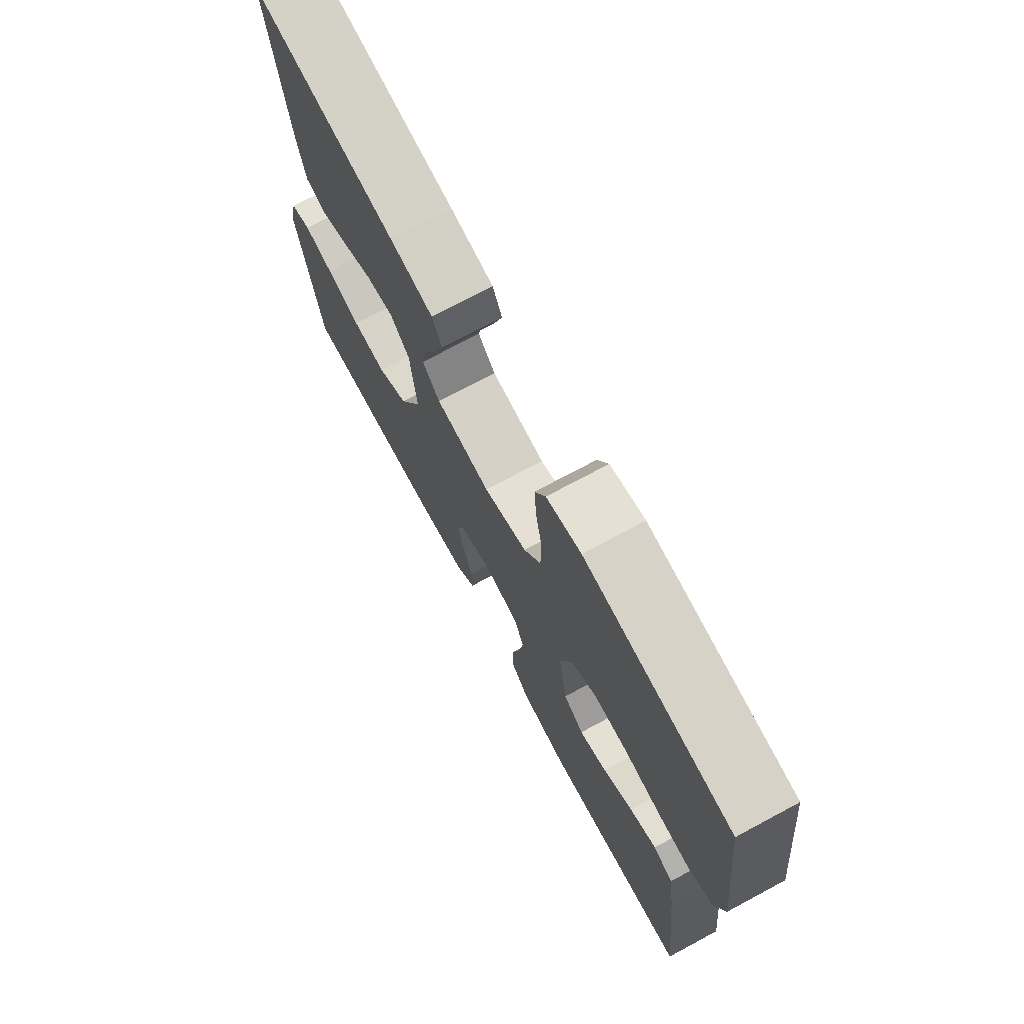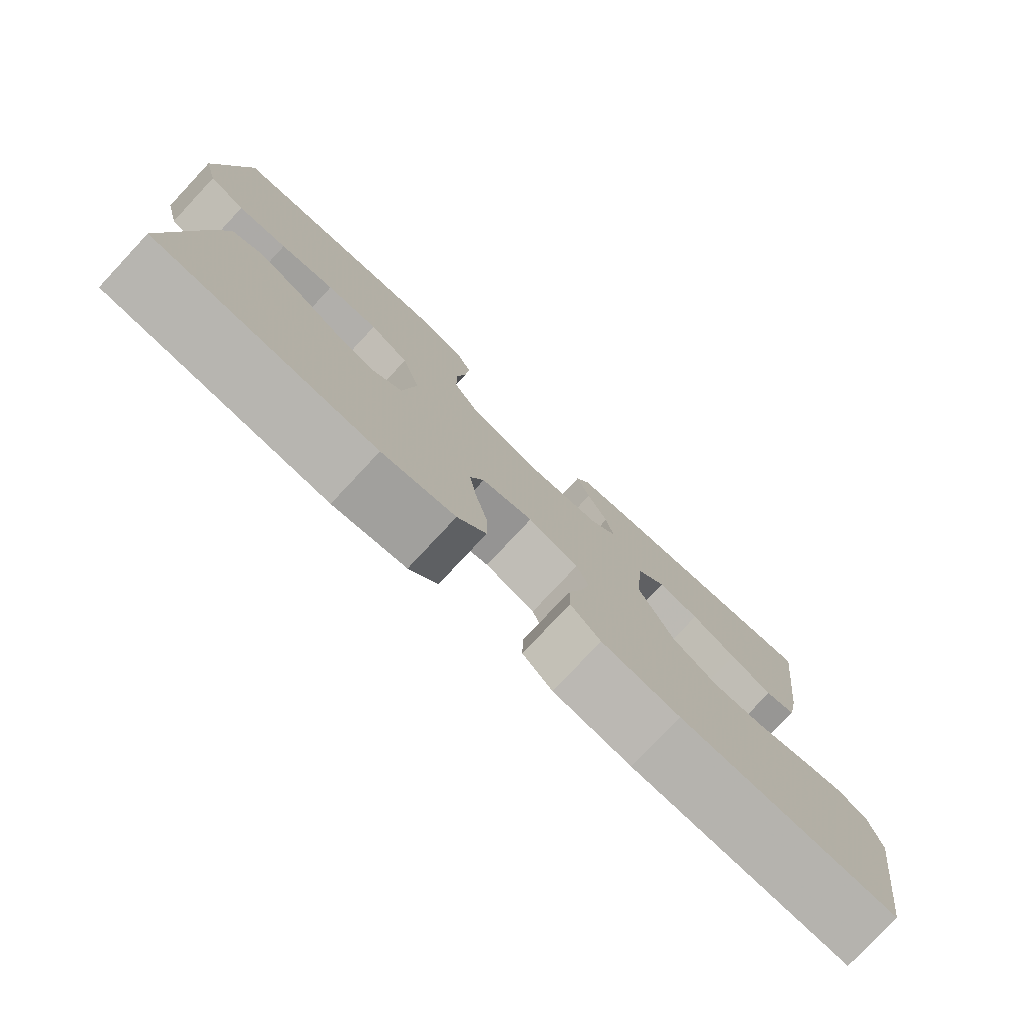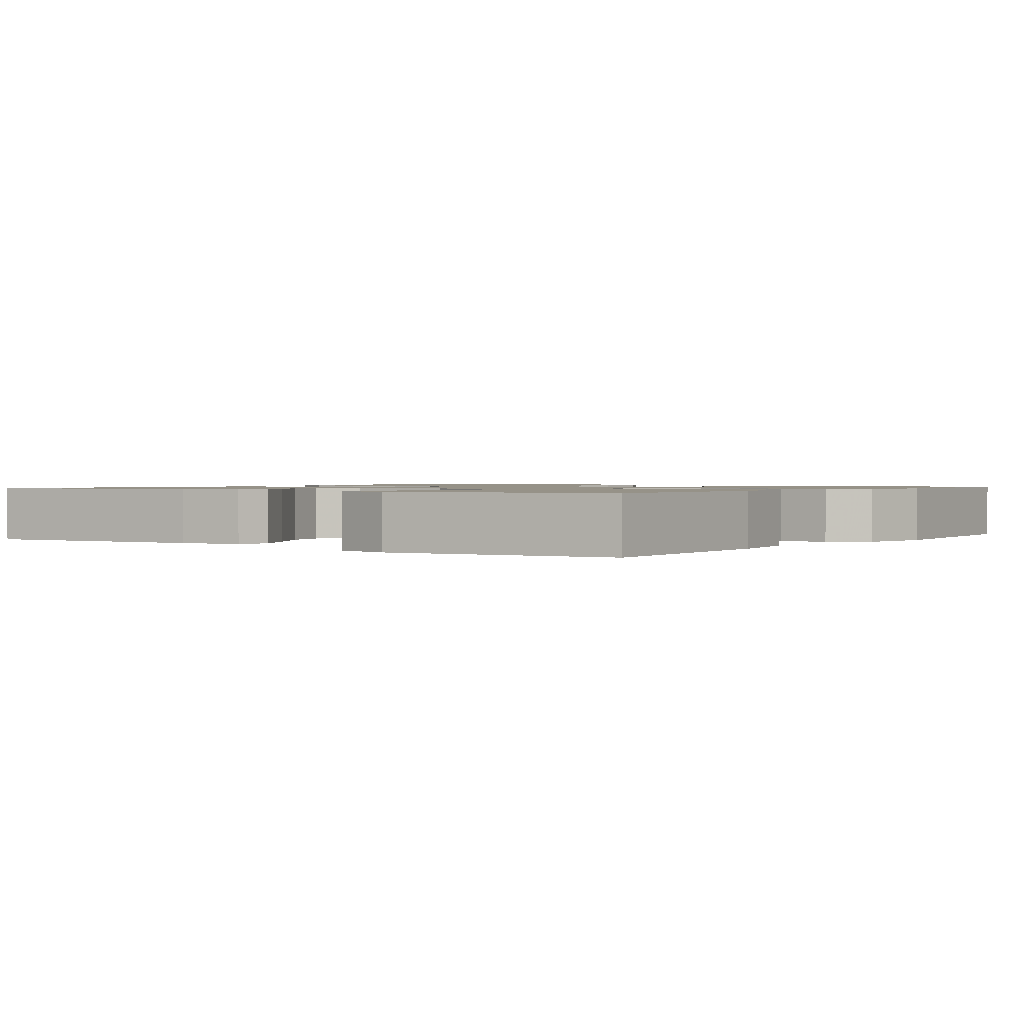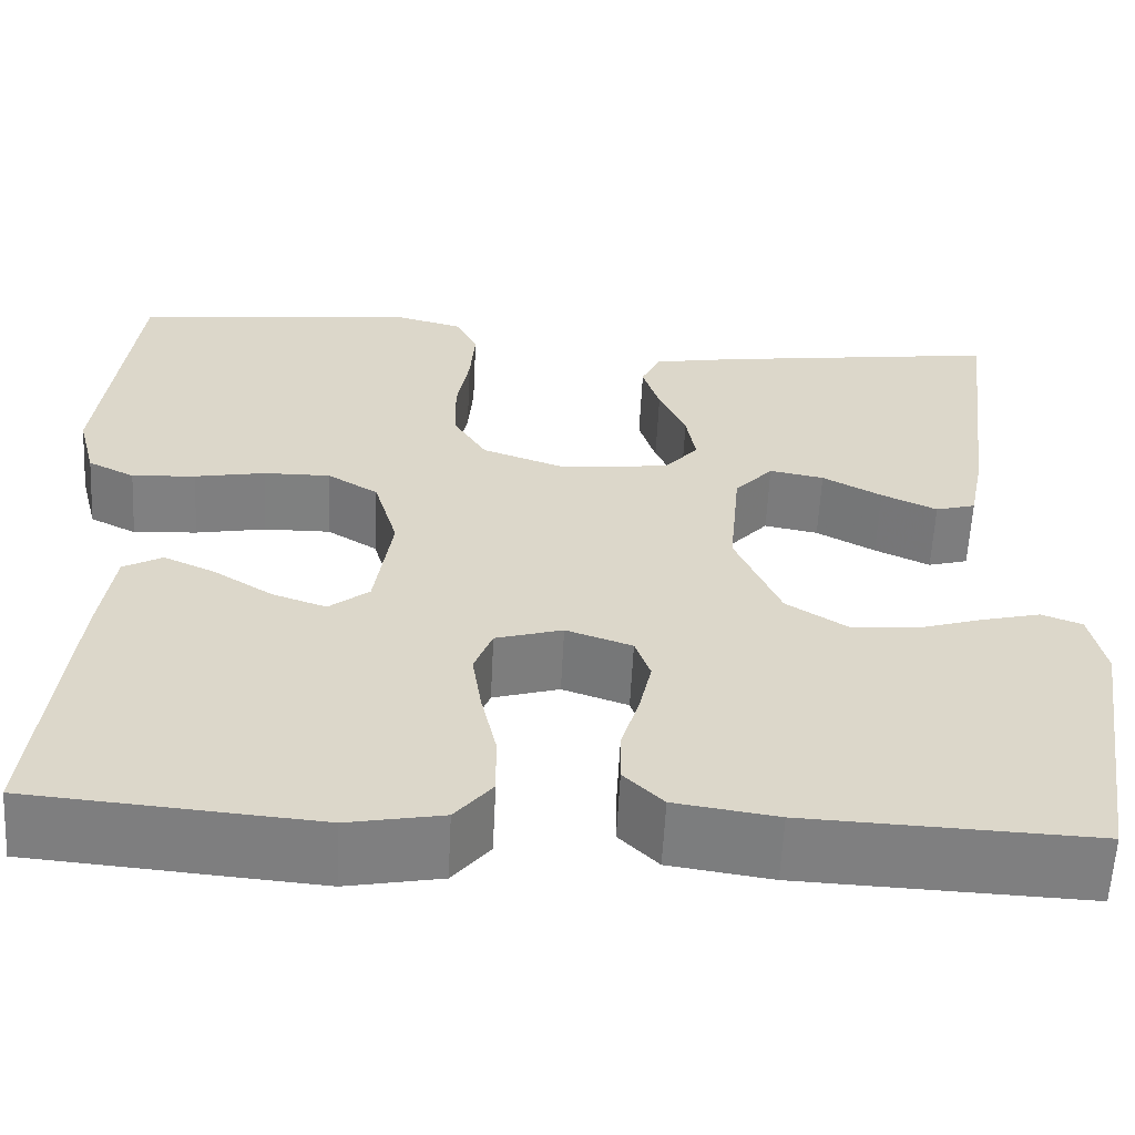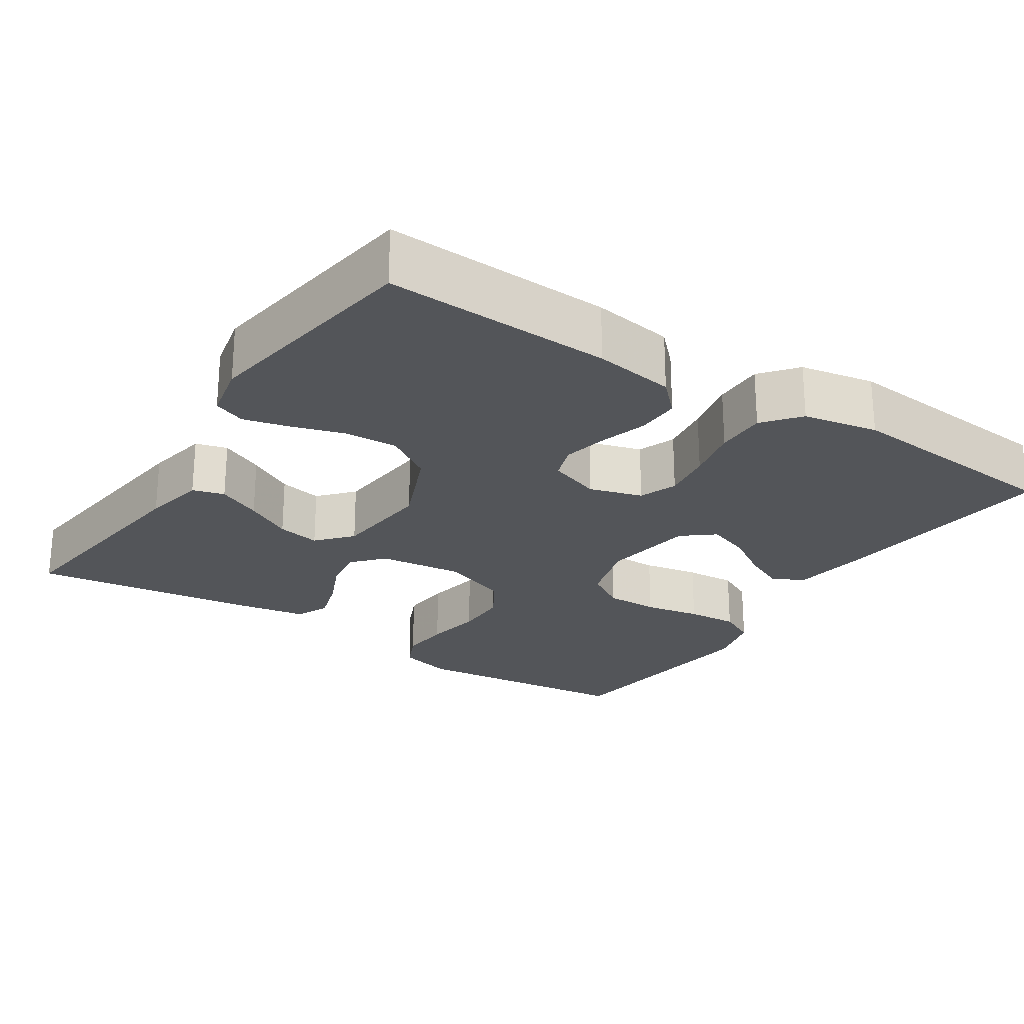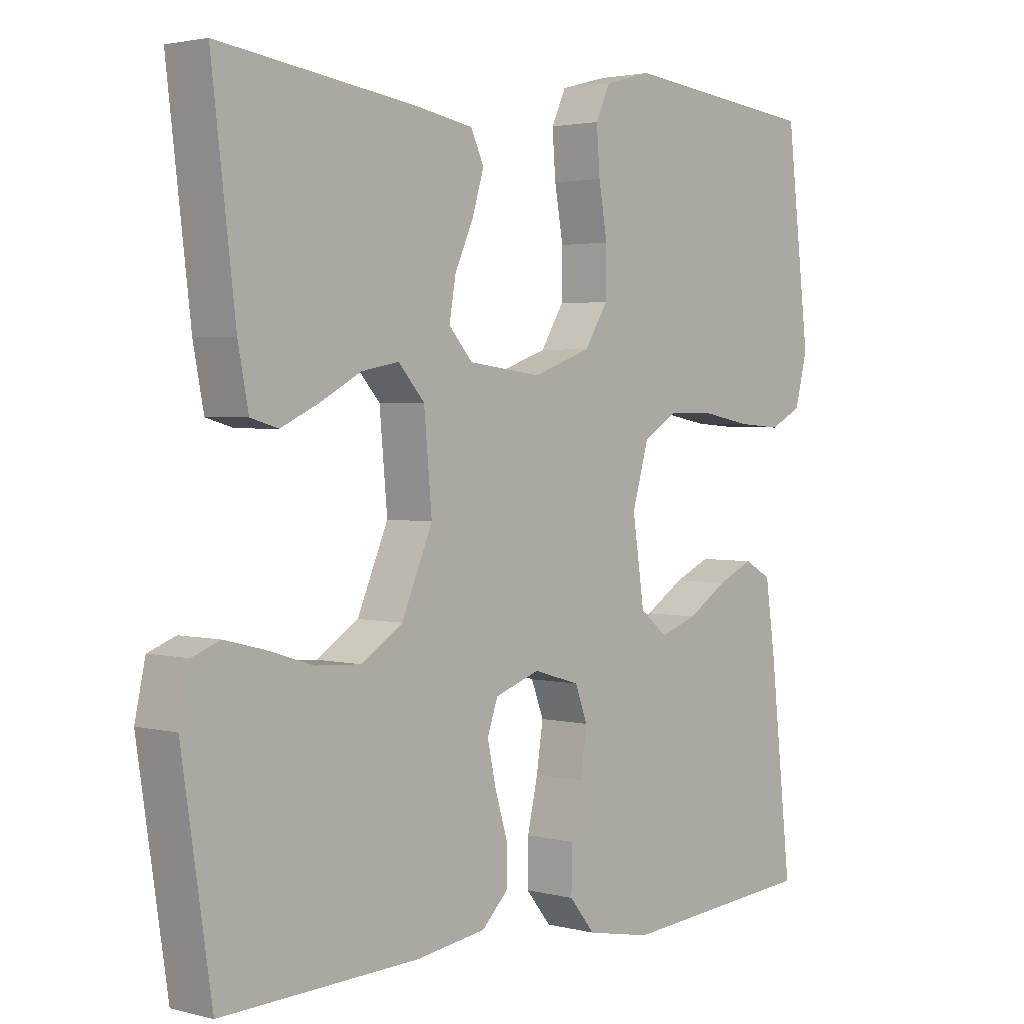
<metadata>
{"format":"obj","ext":"obj","renderer":"f3d","projection":"perspective","resolution":1024,"background":"white","views":[{"elev":73.6,"azim":-118.2,"up":"+Z"},{"elev":-78.6,"azim":-43.1,"up":"+Z"},{"elev":1.2,"azim":125.8,"up":"+Y"},{"elev":-59.9,"azim":-2.9,"up":"+Z"},{"elev":-24.4,"azim":146.7,"up":"+Y"},{"elev":2.5,"azim":132.1,"up":"+Z"}]}
</metadata>
<code>
v -0.5 0.07 0.5
v -0.2 0.07 0.533
v -0.129 0.07 0.514
v -0.107 0.07 0.466
v -0.112 0.07 0.399
v -0.125 0.07 0.324
v -0.124 0.07 0.253
v -0.089 0.07 0.196
v 0 0.07 0.164
v 0.112 0.07 0.178
v 0.148 0.07 0.219
v 0.138 0.07 0.277
v 0.11 0.07 0.34
v 0.092 0.07 0.399
v 0.112 0.07 0.442
v 0.2 0.07 0.458
v 0.5 0.07 0.5
v 0.464 0.07 0.2
v 0.448 0.07 0.117
v 0.406 0.07 0.105
v 0.348 0.07 0.132
v 0.286 0.07 0.166
v 0.229 0.07 0.177
v 0.189 0.07 0.132
v 0.177 0.07 0
v 0.224 0.07 -0.11
v 0.287 0.07 -0.151
v 0.357 0.07 -0.147
v 0.427 0.07 -0.125
v 0.487 0.07 -0.11
v 0.529 0.07 -0.126
v 0.545 0.07 -0.2
v 0.5 0.07 -0.5
v 0.2 0.07 -0.488
v 0.093 0.07 -0.472
v 0.052 0.07 -0.431
v 0.053 0.07 -0.374
v 0.072 0.07 -0.311
v 0.085 0.07 -0.251
v 0.069 0.07 -0.205
v 0 0.07 -0.181
v -0.07 0.07 -0.202
v -0.089 0.07 -0.252
v -0.079 0.07 -0.319
v -0.063 0.07 -0.391
v -0.062 0.07 -0.458
v -0.101 0.07 -0.506
v -0.2 0.07 -0.525
v -0.5 0.07 -0.5
v -0.467 0.07 -0.2
v -0.452 0.07 -0.095
v -0.411 0.07 -0.072
v -0.356 0.07 -0.097
v -0.295 0.07 -0.136
v -0.238 0.07 -0.156
v -0.196 0.07 -0.122
v -0.178 0.07 0
v -0.203 0.07 0.087
v -0.256 0.07 0.12
v -0.326 0.07 0.119
v -0.4 0.07 0.105
v -0.467 0.07 0.1
v -0.516 0.07 0.125
v -0.535 0.07 0.2
v -0.5 0 0.5
v -0.2 0 0.533
v -0.129 0 0.514
v -0.107 0 0.466
v -0.112 0 0.399
v -0.125 0 0.324
v -0.124 0 0.253
v -0.089 0 0.196
v 0 0 0.164
v 0.112 0 0.178
v 0.148 0 0.219
v 0.138 0 0.277
v 0.11 0 0.34
v 0.092 0 0.399
v 0.112 0 0.442
v 0.2 0 0.458
v 0.5 0 0.5
v 0.464 0 0.2
v 0.448 0 0.117
v 0.406 0 0.105
v 0.348 0 0.132
v 0.286 0 0.166
v 0.229 0 0.177
v 0.189 0 0.132
v 0.177 0 0
v 0.224 0 -0.11
v 0.287 0 -0.151
v 0.357 0 -0.147
v 0.427 0 -0.125
v 0.487 0 -0.11
v 0.529 0 -0.126
v 0.545 0 -0.2
v 0.5 0 -0.5
v 0.2 0 -0.488
v 0.093 0 -0.472
v 0.052 0 -0.431
v 0.053 0 -0.374
v 0.072 0 -0.311
v 0.085 0 -0.251
v 0.069 0 -0.205
v 0 0 -0.181
v -0.07 0 -0.202
v -0.089 0 -0.252
v -0.079 0 -0.319
v -0.063 0 -0.391
v -0.062 0 -0.458
v -0.101 0 -0.506
v -0.2 0 -0.525
v -0.5 0 -0.5
v -0.467 0 -0.2
v -0.452 0 -0.095
v -0.411 0 -0.072
v -0.356 0 -0.097
v -0.295 0 -0.136
v -0.238 0 -0.156
v -0.196 0 -0.122
v -0.178 0 0
v -0.203 0 0.087
v -0.256 0 0.12
v -0.326 0 0.119
v -0.4 0 0.105
v -0.467 0 0.1
v -0.516 0 0.125
v -0.535 0 0.2
f 60 61 62 63
f 59 60 63 64
f 51 52 53 54
f 51 54 55
f 50 51 55
f 49 50 55
f 48 49 55 56
f 44 45 46 47
f 43 44 47 48
f 42 43 48 56
f 35 36 37 38
f 35 38 39
f 34 35 39
f 33 34 39 40
f 31 32 33 40
f 28 29 30 31
f 19 20 21 22
f 17 18 19 22
f 17 22 23
f 16 17 23 24
f 12 13 14 15
f 11 12 15 16
f 3 4 5 6
f 3 6 7
f 2 3 7
f 59 64 1 2
f 58 59 2 7
f 57 58 7 8
f 41 42 56 57
f 41 57 8 9
f 40 41 9 10
f 28 31 40
f 27 28 40
f 26 27 40
f 25 26 40
f 25 40 10 11
f 11 16 24 25
f 127 126 125 124
f 128 127 124 123
f 118 117 116 115
f 119 118 115
f 119 115 114
f 119 114 113
f 120 119 113 112
f 111 110 109 108
f 112 111 108 107
f 120 112 107 106
f 102 101 100 99
f 103 102 99
f 103 99 98
f 104 103 98 97
f 104 97 96 95
f 95 94 93 92
f 86 85 84 83
f 86 83 82 81
f 87 86 81
f 88 87 81 80
f 79 78 77 76
f 80 79 76 75
f 70 69 68 67
f 71 70 67
f 71 67 66
f 66 65 128 123
f 71 66 123 122
f 72 71 122 121
f 121 120 106 105
f 73 72 121 105
f 74 73 105 104
f 104 95 92
f 104 92 91
f 104 91 90
f 104 90 89
f 75 74 104 89
f 89 88 80 75
f 1 65 66 2
f 2 66 67 3
f 3 67 68 4
f 4 68 69 5
f 5 69 70 6
f 6 70 71 7
f 7 71 72 8
f 8 72 73 9
f 9 73 74 10
f 10 74 75 11
f 11 75 76 12
f 12 76 77 13
f 13 77 78 14
f 14 78 79 15
f 15 79 80 16
f 16 80 81 17
f 17 81 82 18
f 18 82 83 19
f 19 83 84 20
f 20 84 85 21
f 21 85 86 22
f 22 86 87 23
f 23 87 88 24
f 24 88 89 25
f 25 89 90 26
f 26 90 91 27
f 27 91 92 28
f 28 92 93 29
f 29 93 94 30
f 30 94 95 31
f 31 95 96 32
f 32 96 97 33
f 33 97 98 34
f 34 98 99 35
f 35 99 100 36
f 36 100 101 37
f 37 101 102 38
f 38 102 103 39
f 39 103 104 40
f 40 104 105 41
f 41 105 106 42
f 42 106 107 43
f 43 107 108 44
f 44 108 109 45
f 45 109 110 46
f 46 110 111 47
f 47 111 112 48
f 48 112 113 49
f 49 113 114 50
f 50 114 115 51
f 51 115 116 52
f 52 116 117 53
f 53 117 118 54
f 54 118 119 55
f 55 119 120 56
f 56 120 121 57
f 57 121 122 58
f 58 122 123 59
f 59 123 124 60
f 60 124 125 61
f 61 125 126 62
f 62 126 127 63
f 63 127 128 64
f 64 128 65 1

</code>
